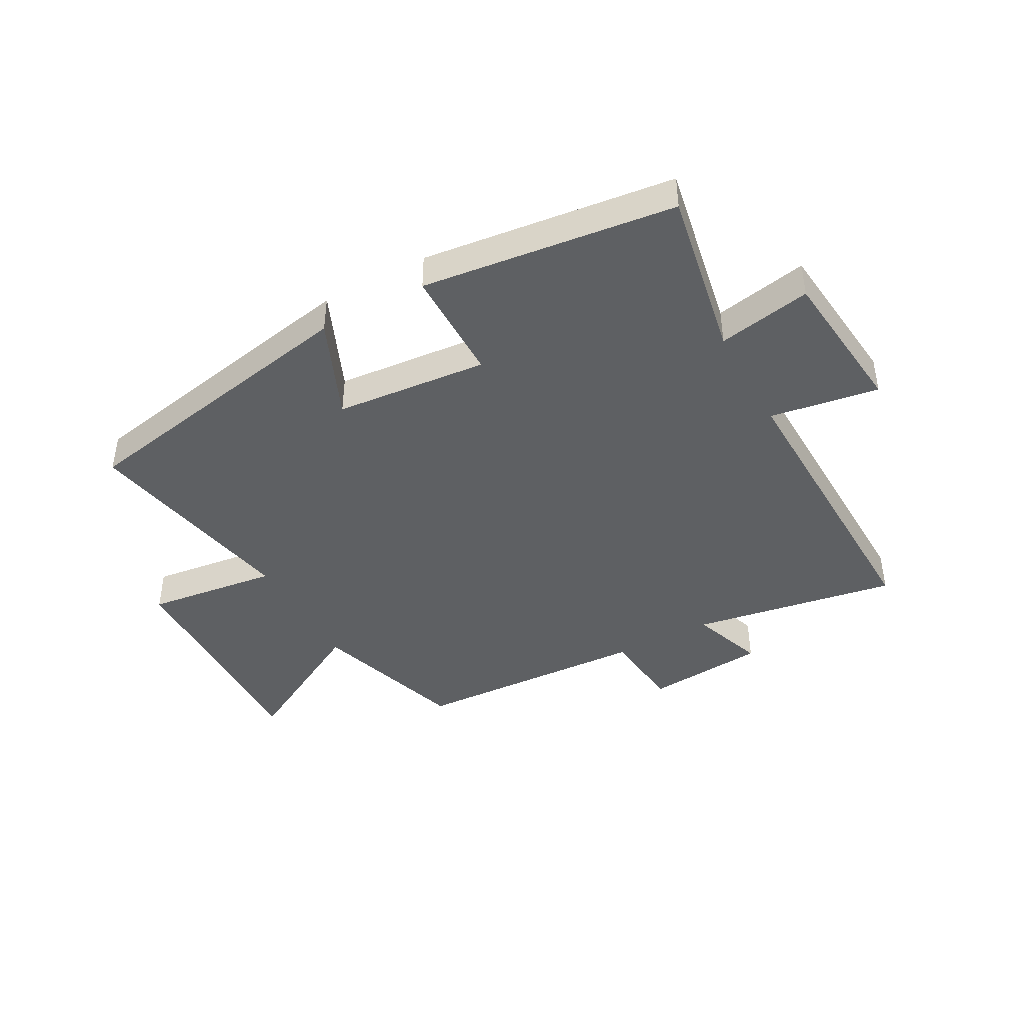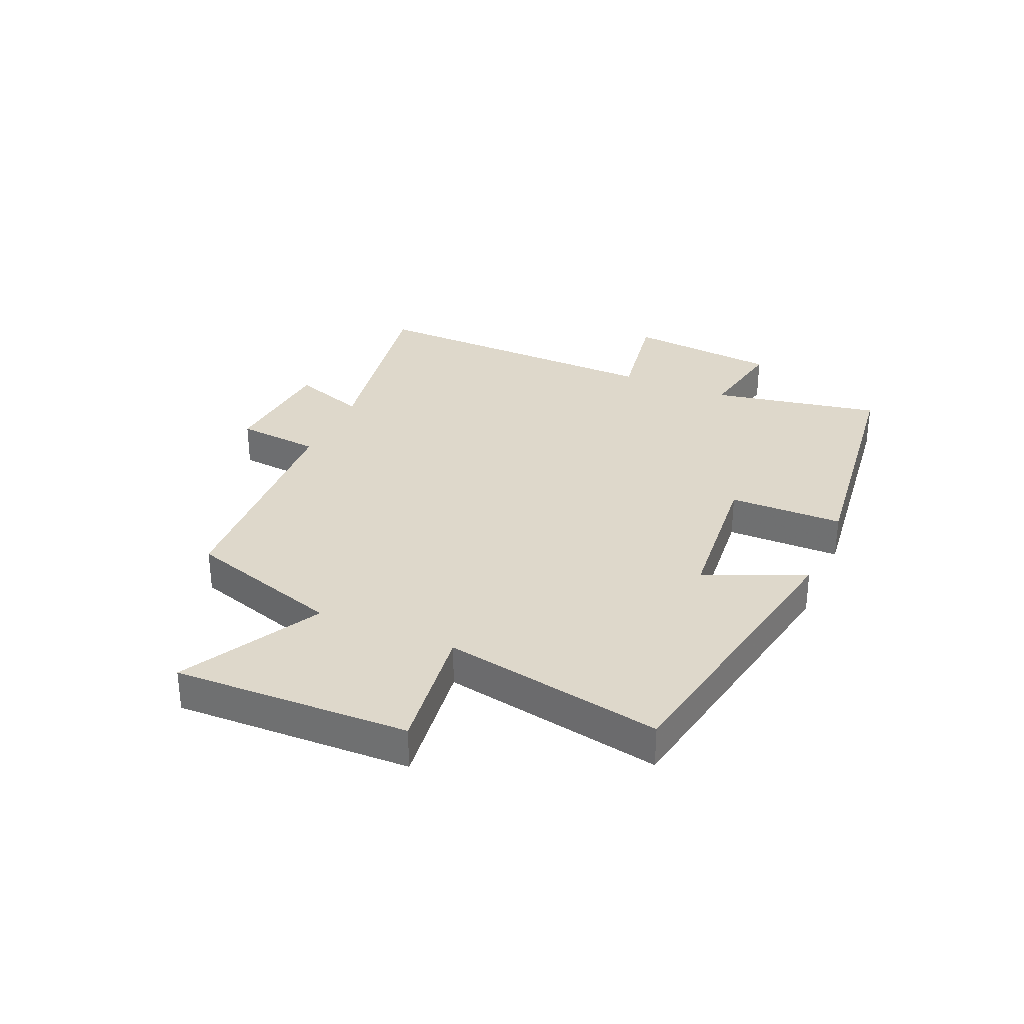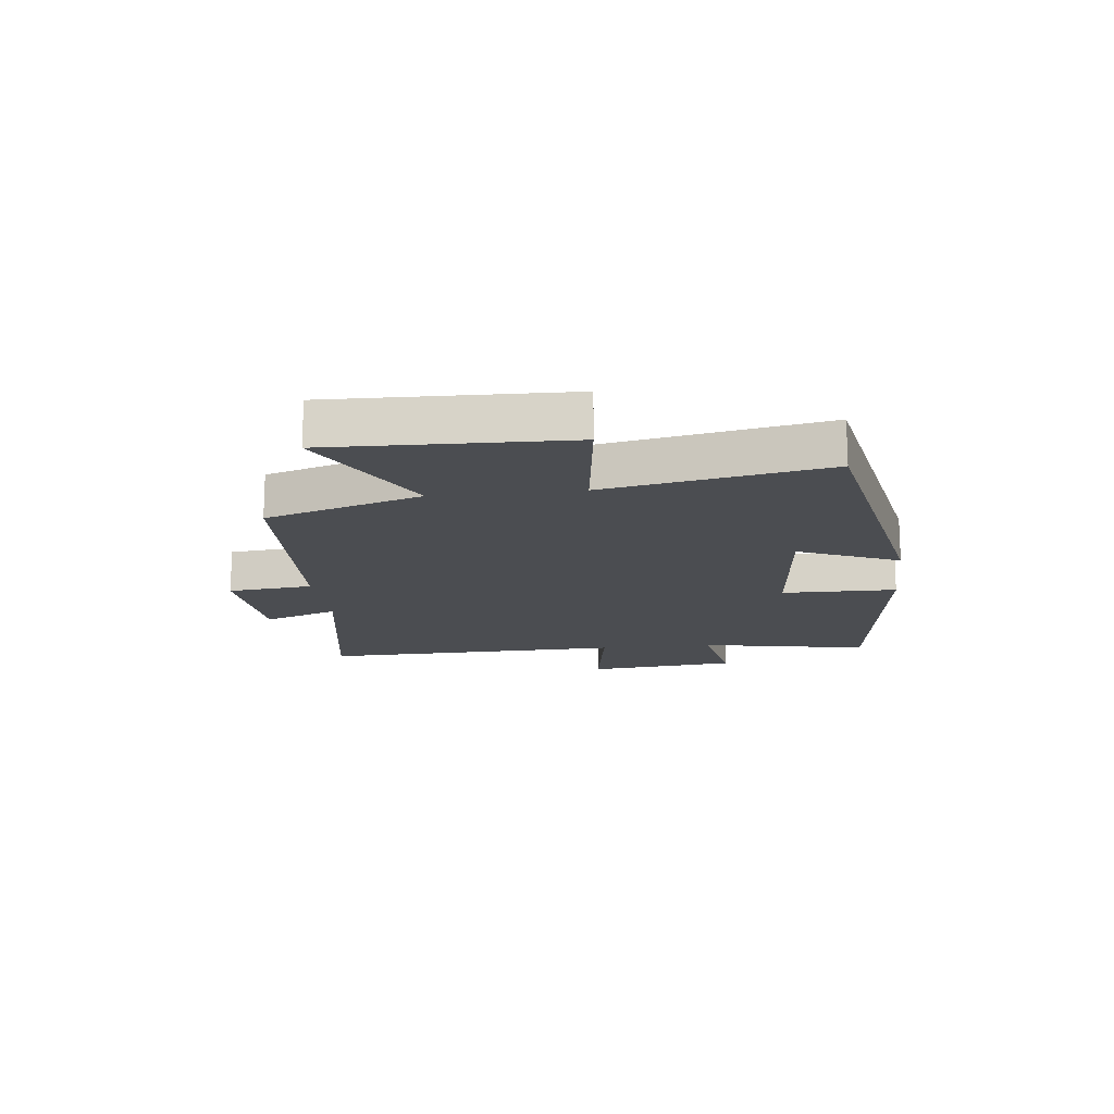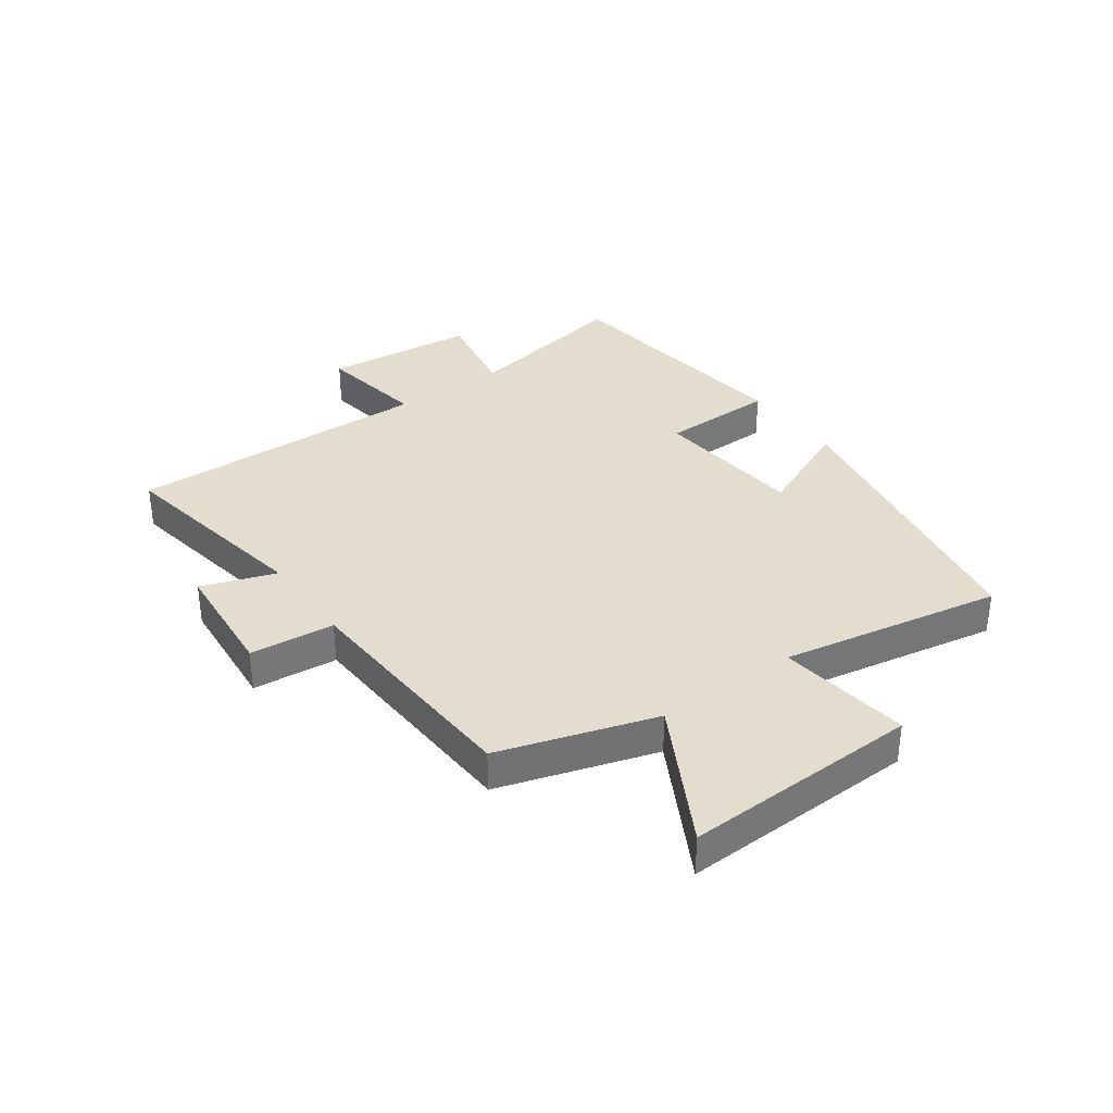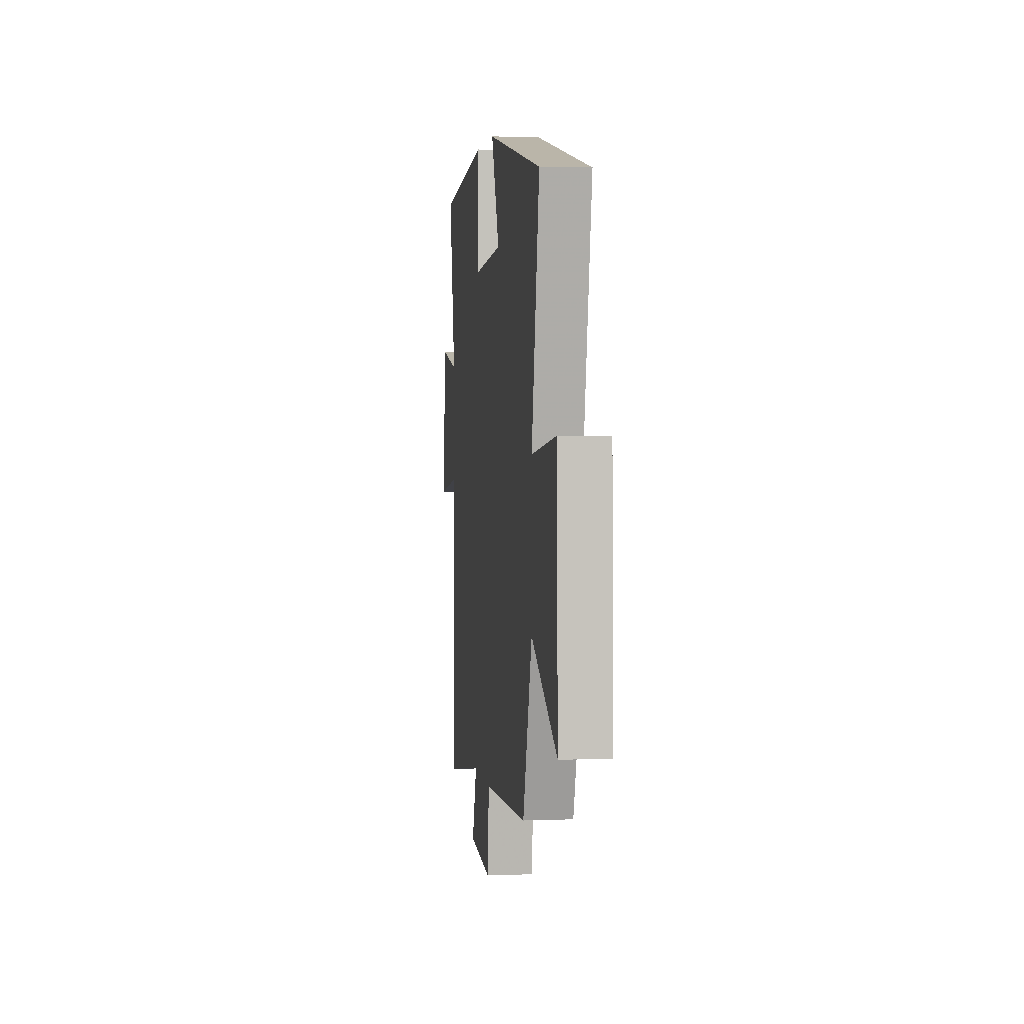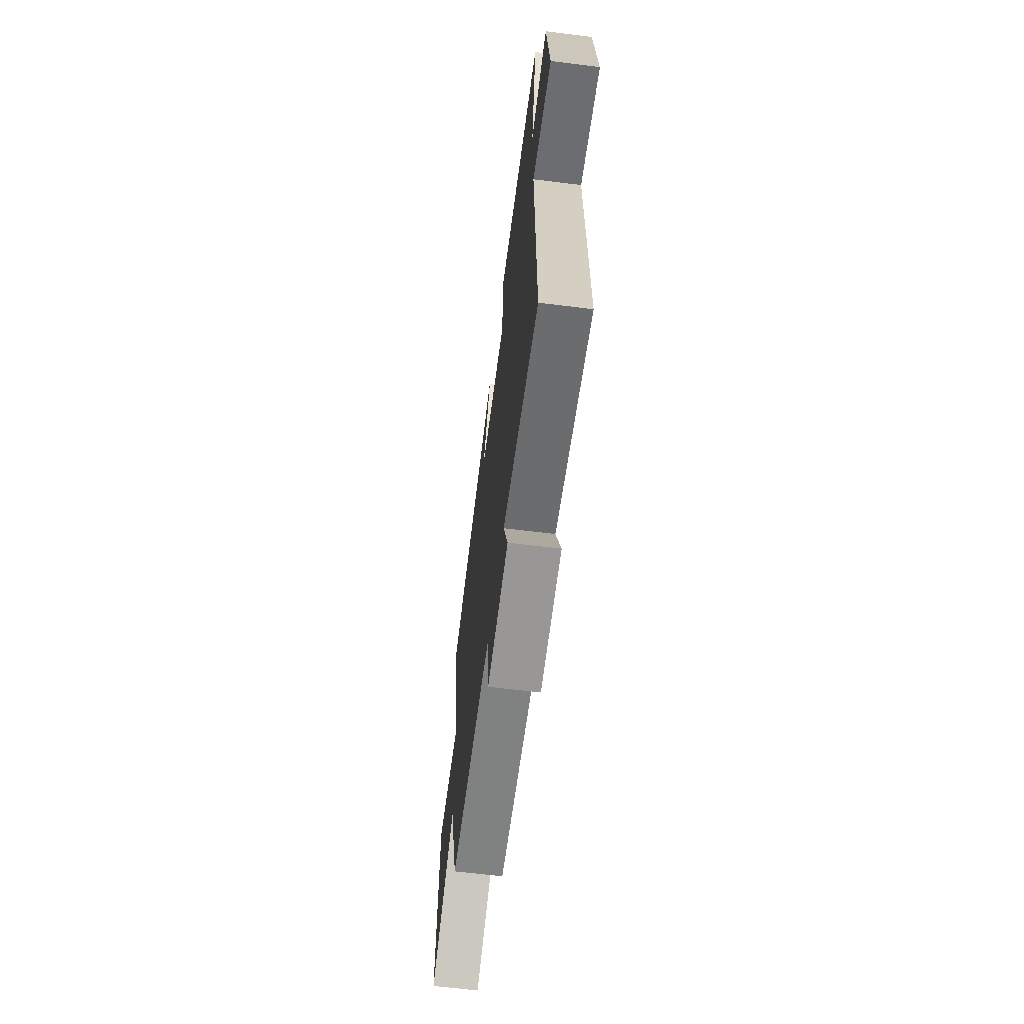
<metadata>
{"format":"obj","ext":"obj","renderer":"f3d","projection":"perspective","resolution":1024,"background":"white","views":[{"elev":-42.7,"azim":28.9,"up":"+Y"},{"elev":31.6,"azim":-66.5,"up":"+Y"},{"elev":-15.8,"azim":-83.4,"up":"+Y"},{"elev":34.9,"azim":-125.8,"up":"+Y"},{"elev":3.0,"azim":-97.4,"up":"+Z"},{"elev":-63.3,"azim":82.8,"up":"+Z"}]}
</metadata>
<code>
v 0.555 0.07 0.447
v 0.5 0.07 0.157
v 0.659 0.07 0.187
v 0.685 0.07 -0.071
v 0.5 0.07 -0.041
v 0.512 0.07 -0.56
v 0.162 0.07 -0.5
v 0.206 0.07 -0.626
v 0 0.07 -0.644
v -0.014 0.07 -0.5
v -0.417 0.07 -0.479
v -0.5 0.07 -0.214
v -0.737 0.07 -0.343
v -0.725 0.07 0.059
v -0.5 0.07 0.03
v -0.57 0.07 0.405
v -0.063 0.07 0.5
v -0.137 0.07 0.329
v 0.123 0.07 0.305
v 0.125 0.07 0.5
v 0.555 0 0.447
v 0.5 0 0.157
v 0.659 0 0.187
v 0.685 0 -0.071
v 0.5 0 -0.041
v 0.512 0 -0.56
v 0.162 0 -0.5
v 0.206 0 -0.626
v 0 0 -0.644
v -0.014 0 -0.5
v -0.417 0 -0.479
v -0.5 0 -0.214
v -0.737 0 -0.343
v -0.725 0 0.059
v -0.5 0 0.03
v -0.57 0 0.405
v -0.063 0 0.5
v -0.137 0 0.329
v 0.123 0 0.305
v 0.125 0 0.5
f 19 20 1 2
f 18 19 2
f 15 16 17 18
f 15 18 2
f 12 13 14 15
f 12 15 2
f 11 12 2
f 10 11 2
f 7 8 9 10
f 7 10 2 3
f 5 6 7
f 5 7 3
f 3 4 5
f 22 21 40 39
f 22 39 38
f 38 37 36 35
f 22 38 35
f 35 34 33 32
f 22 35 32
f 22 32 31
f 22 31 30
f 30 29 28 27
f 23 22 30 27
f 27 26 25
f 23 27 25
f 25 24 23
f 1 21 22 2
f 2 22 23 3
f 3 23 24 4
f 4 24 25 5
f 5 25 26 6
f 6 26 27 7
f 7 27 28 8
f 8 28 29 9
f 9 29 30 10
f 10 30 31 11
f 11 31 32 12
f 12 32 33 13
f 13 33 34 14
f 14 34 35 15
f 15 35 36 16
f 16 36 37 17
f 17 37 38 18
f 18 38 39 19
f 19 39 40 20
f 20 40 21 1

</code>
